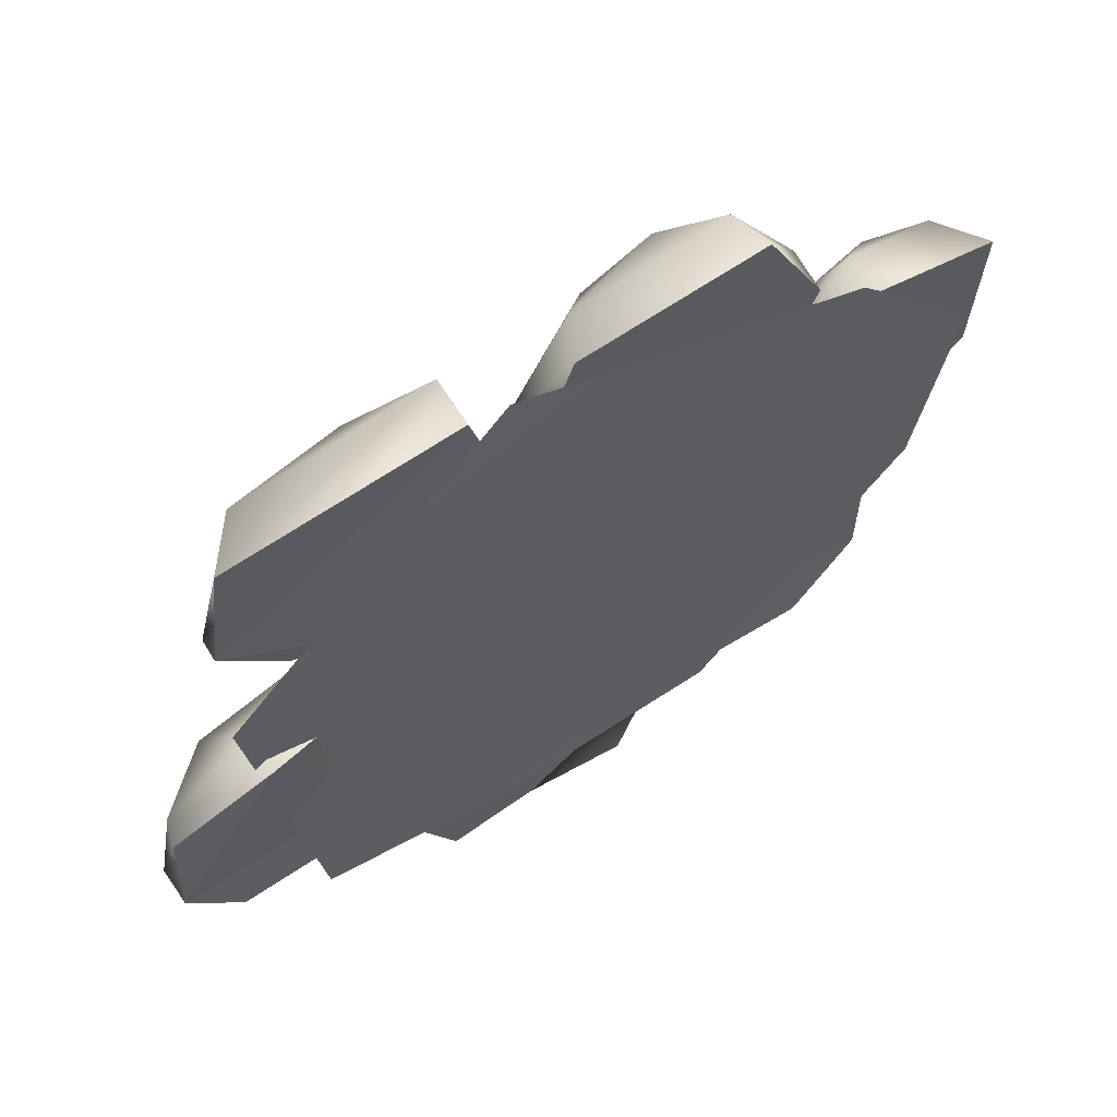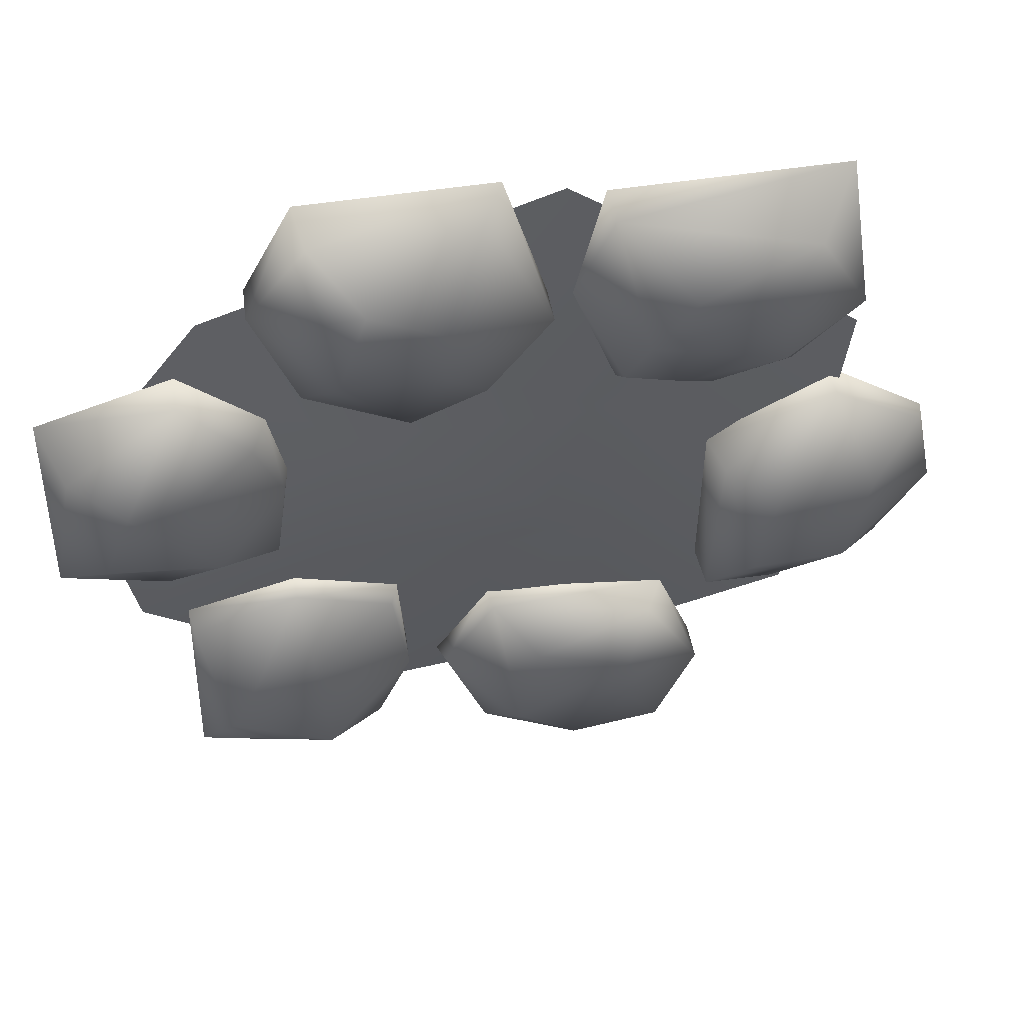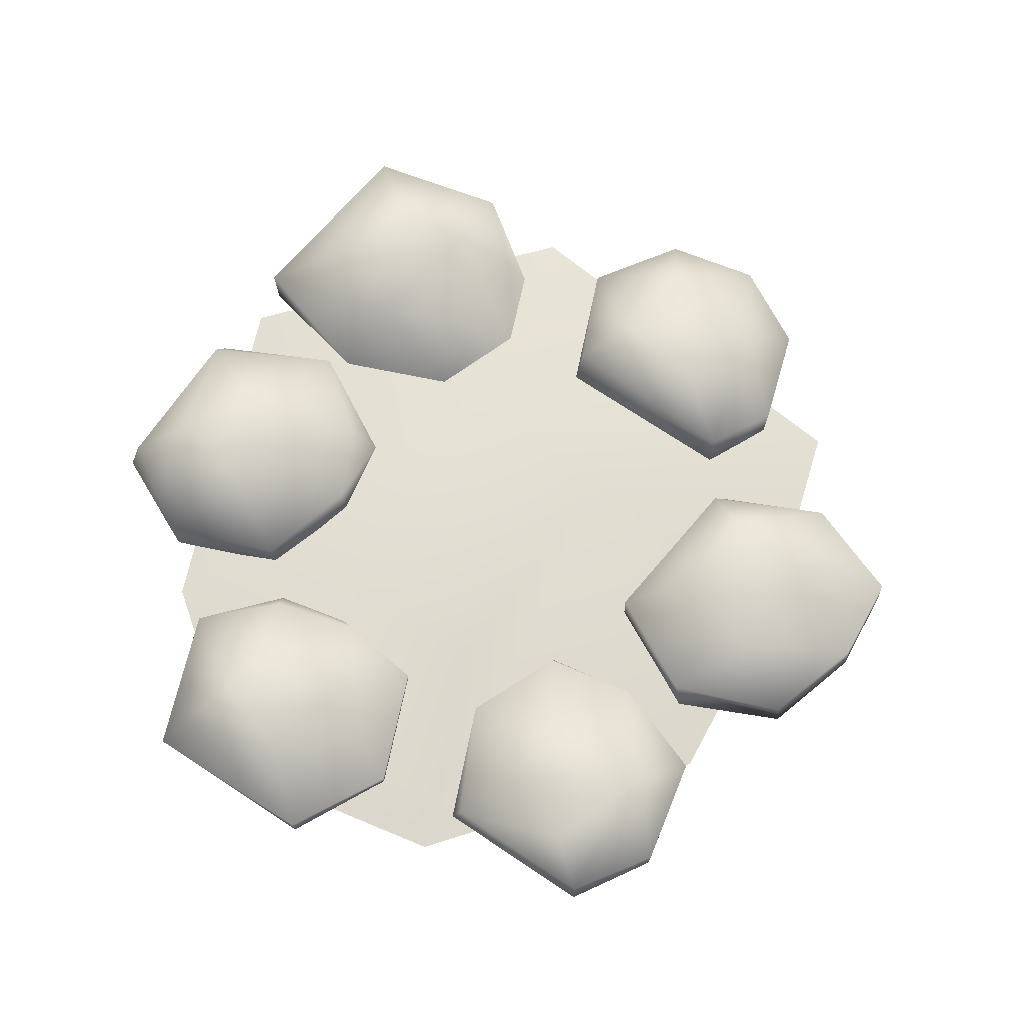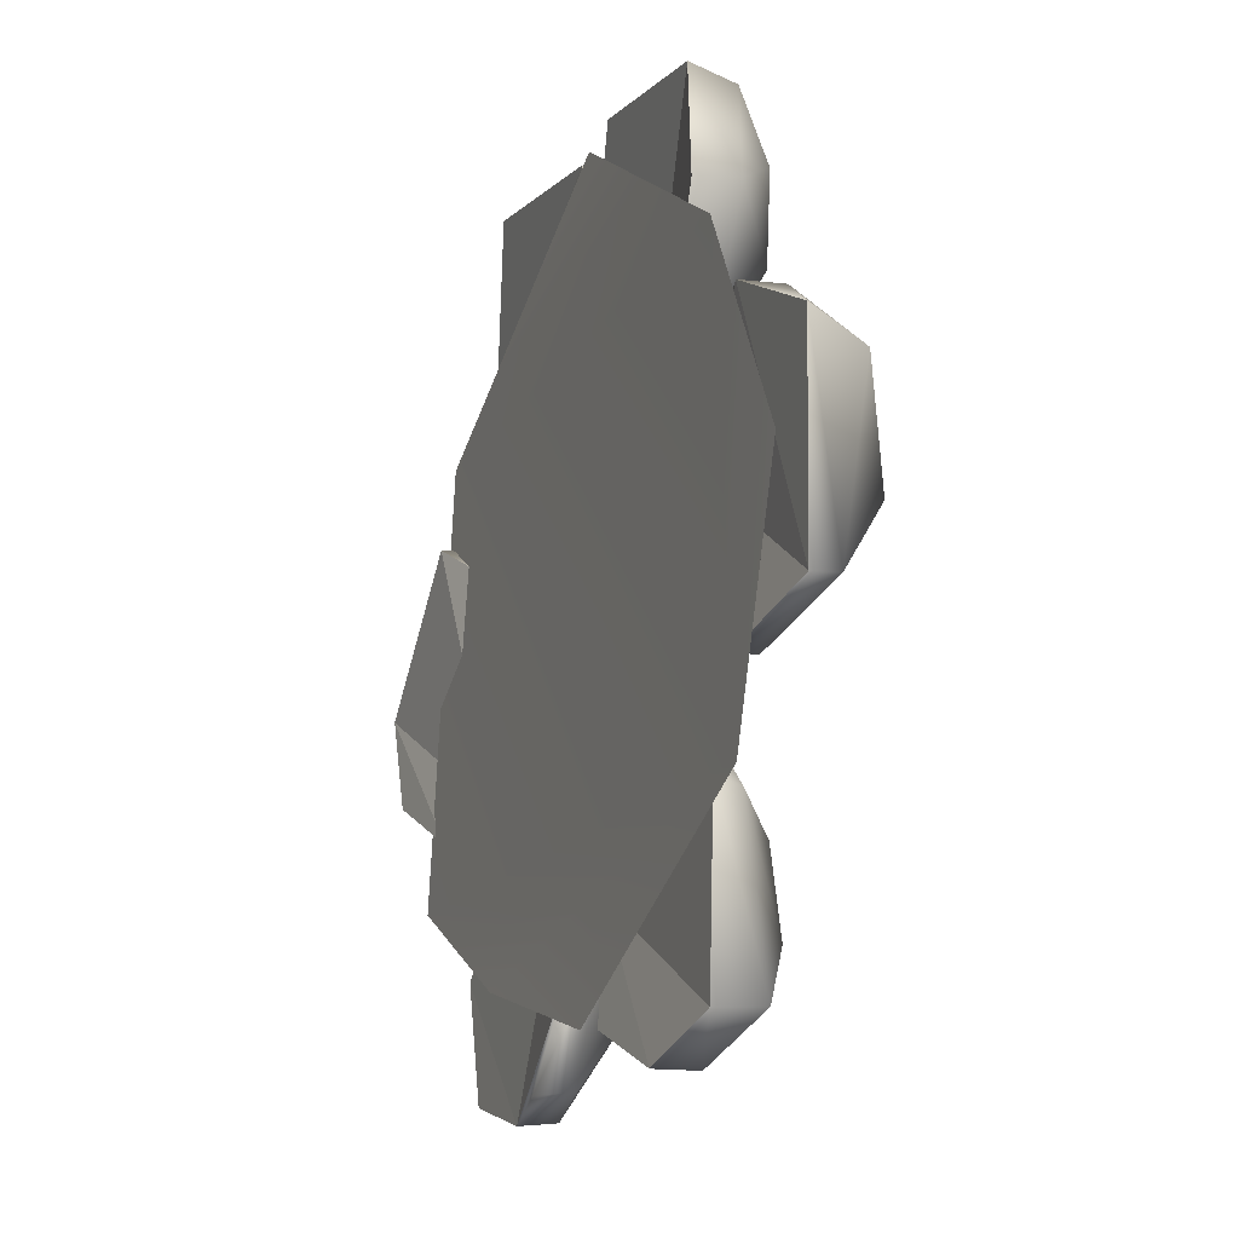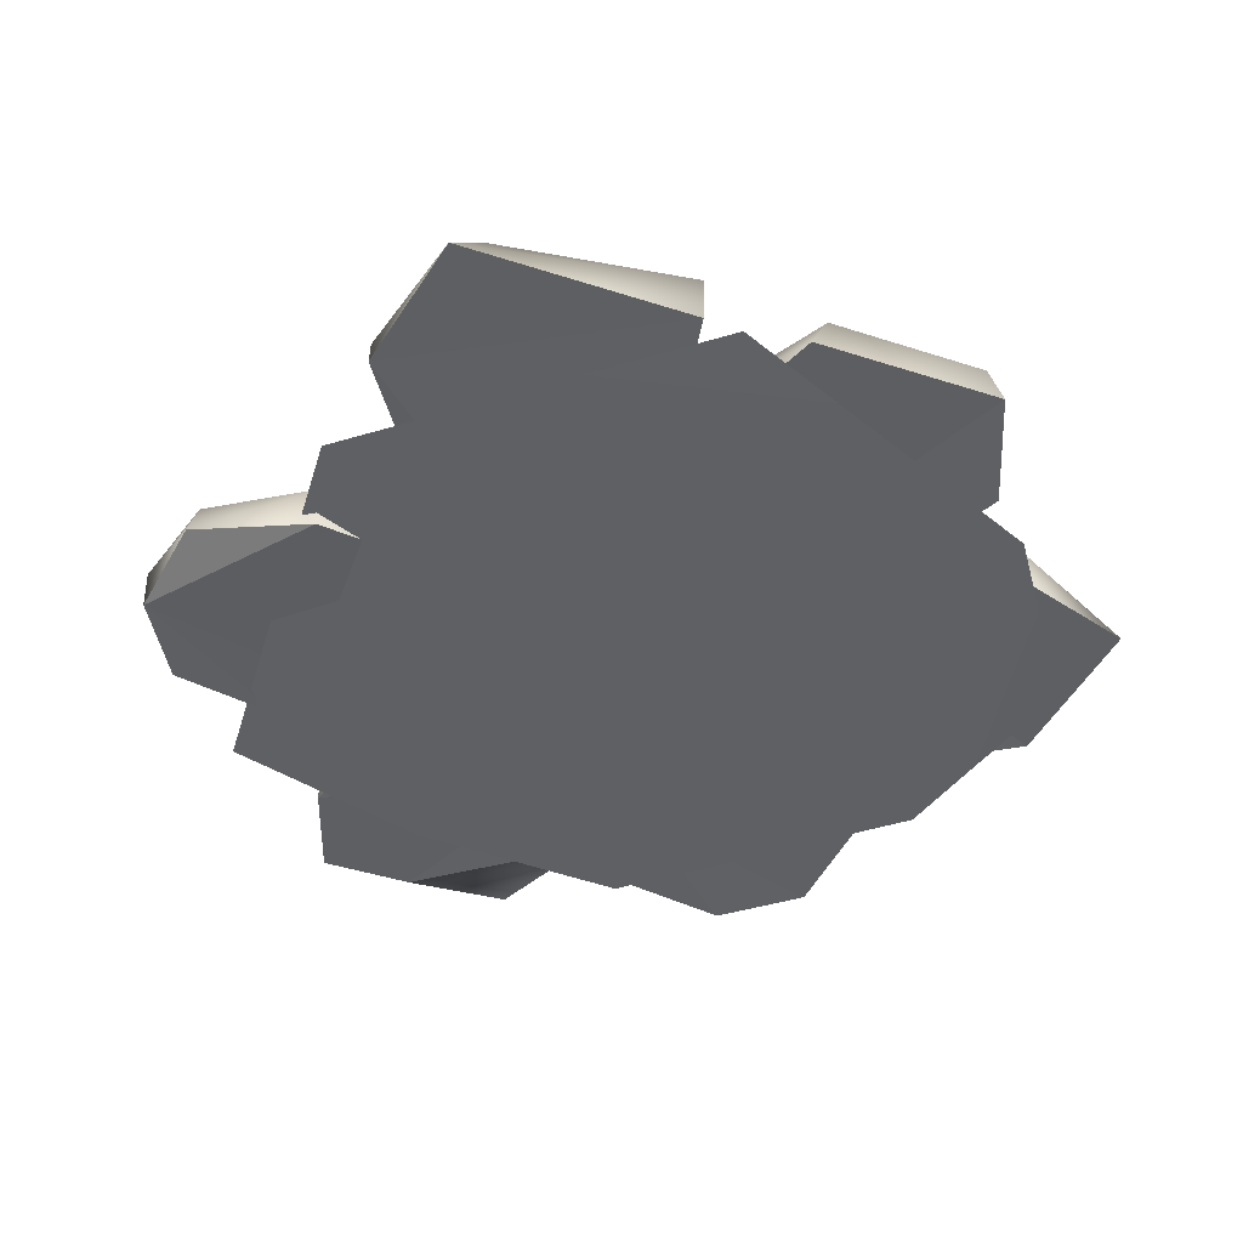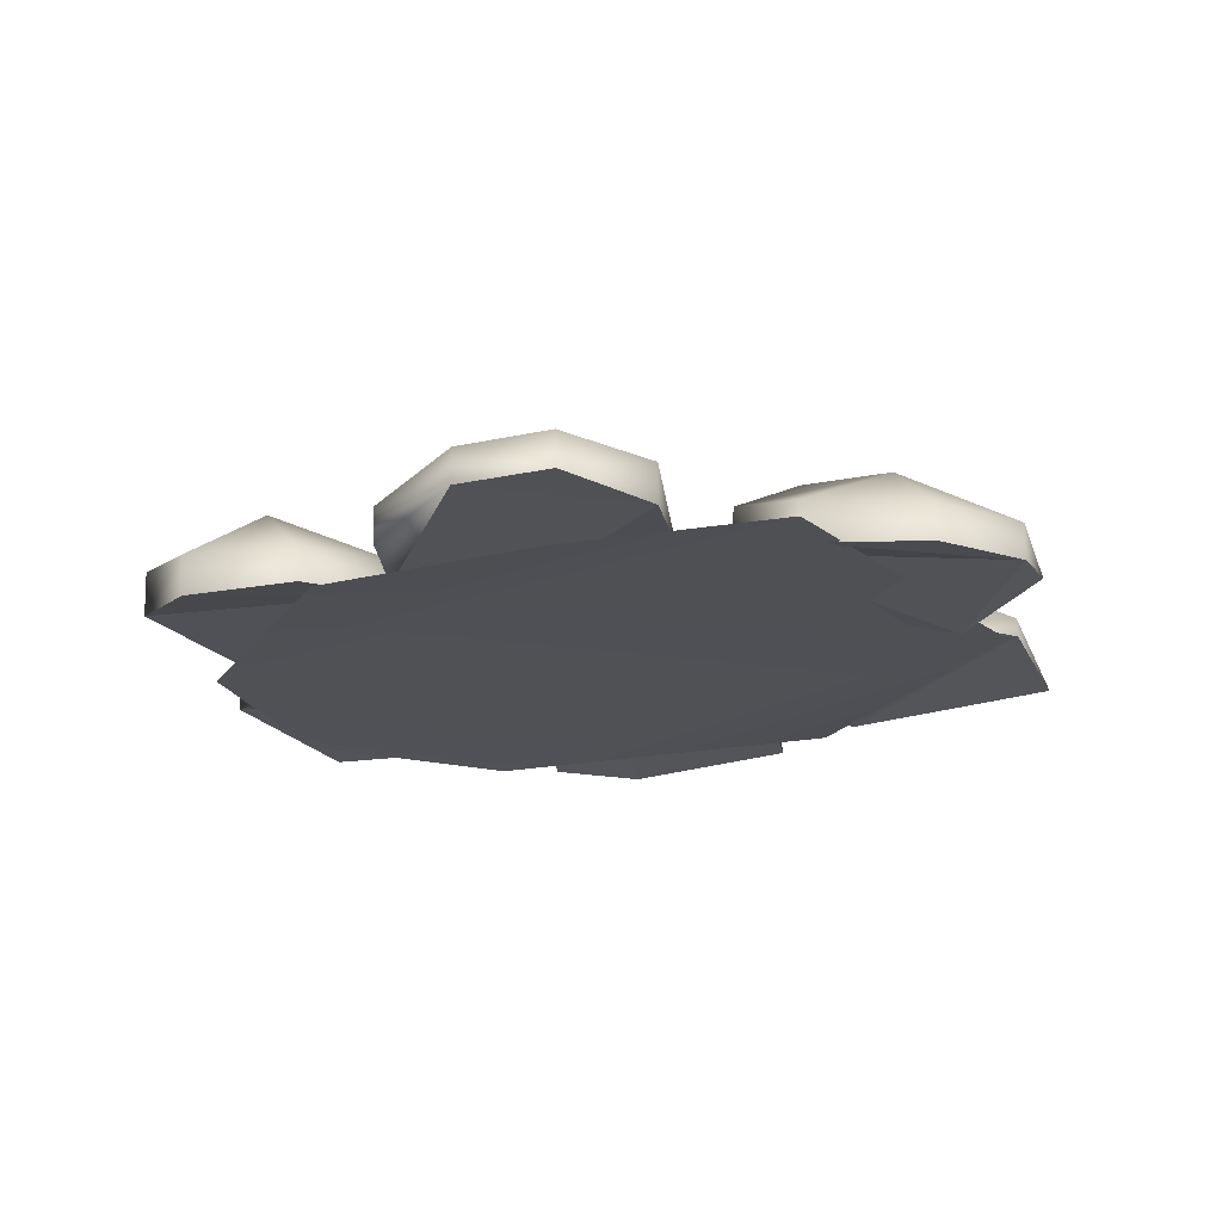
<metadata>
{"format":"obj","ext":"obj","renderer":"f3d","projection":"perspective","resolution":1024,"background":"white","views":[{"elev":68.1,"azim":-33.8,"up":"+Z"},{"elev":48.0,"azim":169.7,"up":"+Z"},{"elev":66.6,"azim":123.4,"up":"+Y"},{"elev":-5.1,"azim":70.4,"up":"+Z"},{"elev":-39.8,"azim":-21.8,"up":"+Y"},{"elev":-23.6,"azim":-151.4,"up":"+Y"}]}
</metadata>
<code>
g Stone5
v 0.8749 -0.6896 -2.588
v 1.696 -0.6506 -2.752
v 1.68 -0.949 -2.735
v 0.8588 -0.9549 -2.57
v 0.6218 -0.8248 -1.856
v 0.6337 -0.5576 -1.864
v 2.298 -0.5063 -2.388
v 2.273 -0.8123 -1.185
v 2.285 -0.8382 -2.385
v 0.6798 -0.758 -1.152
v 2.248 -0.6318 -1.249
v 1.462 -0.53 -0.8786
v 0.7419 -0.5862 -1.171
v 1.453 -0.721 -0.8731
v 1.303 -0.2825 -2.362
v 2.054 -0.3351 -2.076
v 1.809 -0.3063 -1.526
v 1.376 -0.3163 -1.522
f 1 2 3 4
f 5 6 1 4
f 7 8 9
f 5 10 6
f 2 7 9 3
f 8 11 12
f 7 11 8
f 12 13 10
f 10 13 6
f 15 16 7
f 16 11 7
f 17 12 11
f 18 15 6
f 17 16 15
f 2 1 15
f 15 1 6
f 18 13 12
f 6 13 18
f 17 18 12
f 15 18 17
f 16 17 11
f 7 2 15
f 14 12 10
f 14 8 12
f 9 8 14 5
f 14 10 5
f 5 4 3
f 5 3 9
g Stone6
v 3.112 -0.6287 -0.2031
v 3.112 -0.6287 1.158
v 2.129 -0.6191 1.46
v 1.428 -0.5606 0.4912
v 1.534 -0.6279 -0.2368
v 2.356 -0.7395 -0.5534
v 1.551 -0.4801 -0.2547
v 2.372 -0.5923 -0.5697
v 2.138 -0.3205 1.455
v 1.547 -0.5378 1.043
v 1.467 -0.459 0.3834
v 3.125 -0.448 -0.2063
v 1.975 -0.1344 0.03096
v 2.765 -0.05054 0.2189
v 2.937 -0.2054 0.979
v 2.56 -0.008823 0.7705
v 2.052 -0.1068 0.8112
v 1.663 -0.3086 0.9648
f 19 20 21
f 22 23 24
f 22 24 19
f 21 22 19
f 25 26 24 23
f 22 25 23
f 22 28 29
f 24 26 30
f 22 29 25
f 26 25 31
f 31 25 29
f 35 36 27
f 29 36 35
f 30 26 31
f 27 36 28
f 28 36 29
f 21 27 28
f 21 20 27
f 31 32 30
f 32 33 30
f 34 27 33
f 35 31 29
f 34 32 31
f 34 35 27
f 31 35 34
f 32 34 33
f 20 33 27
f 30 33 20
f 30 20 19
f 30 19 24
f 21 28 22
g Ground
v 1.129 -0.609 -0.518
v 1.101 -0.5173 0.7611
v 2.614 -0.8181 -1.137
v -0.9678 -0.5392 0.6948
v -0.8638 -0.6128 -0.6113
v -2.472 -0.9996 -1.973
v 1.94 -0.6898 1.853
v 0.7452 -1.02 -2.577
v -0.5395 -0.5278 2.802
v 2.943 -0.7319 0.5276
v -2.725 -0.7451 1.066
v -0.9156 -1.039 -2.428
f 37 38 39
f 40 41 42
f 41 40 38
f 41 37 39
f 38 40 43
f 39 44 41
f 40 45 43
f 38 46 39
f 42 47 40
f 38 43 46
f 40 47 45
f 44 48 41
f 38 37 41
f 48 42 41
f 47 42 39
f 39 46 43
f 43 45 47
f 43 47 39
f 48 44 39
f 39 42 48
g Stone
v 0.000135 -0.7868 -2.978
v 0.3152 -0.7478 -2.157
v -0.01778 -1.052 -2.994
v -1.715 -0.9287 -2.4
v -1.709 -0.6273 -2.391
v -1.435 -0.9517 -3.173
v -0.7316 -0.922 -3.231
v -0.7238 -0.6548 -3.219
v -0.0482 -0.6035 -1.404
v -1.413 -0.7842 -1.568
v -0.0256 -0.8325 -1.422
v 0.3616 -0.9513 -2.227
v -1.258 -0.4965 -1.56
v -1.421 -0.6835 -3.165
v -0.2255 -0.3797 -2.55
v -0.3685 -0.3499 -1.777
v -1.061 -0.2523 -1.893
v -1.066 -0.4136 -2.477
f 49 50 51
f 52 53 54
f 55 56 49 51
f 57 58 59
f 55 54 56
f 50 57 59 60
f 52 58 53
f 58 61 53
f 57 61 58
f 53 62 54
f 54 62 56
f 50 60 51
f 55 51 60
f 63 64 57
f 64 61 57
f 65 53 61
f 66 63 56
f 65 64 63
f 50 49 63
f 63 49 56
f 66 62 53
f 56 62 66
f 65 66 53
f 63 66 65
f 64 65 61
f 57 50 63
f 59 52 55
f 52 54 55
f 55 60 59
f 59 58 52
g Stone3
v -0.9333 -0.3404 1.201
v -0.5967 -0.5343 1.871
v -0.9134 -0.5218 1.05
v -1.627 -0.5708 0.8127
v -2.61 -0.4824 1.644
v -2.605 -0.3322 1.653
v -2.18 -0.5054 1.022
v -2.459 -0.4891 2.778
v -2.165 -0.3884 1.181
v -0.7958 -0.4891 2.778
v -1.045 -0.0608 1.716
v -1.299 0.1321 2.256
v -0.7926 -0.1572 2.791
v -2.154 -0.05017 2.484
v -1.882 0.1104 2.089
v -1.961 0.03275 1.567
v -1.354 -0.2294 1.197
f 67 68 69
f 70 67 69
f 71 72 73
f 71 74 72
f 72 75 73
f 73 75 70
f 77 78 79
f 78 80 79
f 81 72 80
f 82 83 70
f 81 78 77
f 68 67 77
f 83 67 70
f 82 75 72
f 70 75 82
f 81 82 72
f 77 82 81
f 78 81 80
f 74 80 72
f 79 80 74
f 79 68 77
f 83 77 67
f 82 77 83
f 79 74 76
f 79 76 68
f 76 74 71
f 71 73 70
f 70 69 68
f 70 68 76
f 71 70 76
g Stone4
v -3.098 -0.7414 -1.266
v -2.272 -0.6422 -1.519
v -2.265 -0.9412 -1.509
v -3.091 -1.007 -1.254
v -3.452 -0.9706 -0.6349
v -3.457 -0.7032 -0.63
v -1.693 -0.4556 -1.279
v -1.656 -0.6453 0.1242
v -1.68 -0.7875 -1.282
v -3.346 -0.8111 0.0343
v -1.728 -0.3307 0.1111
v -2.598 -0.5862 0.4956
v -3.281 -0.639 0.07396
v -2.583 -0.8875 0.4949
v -2.715 -0.3186 -0.9885
v -1.98 -0.164 -0.8193
v -2.106 -0.1586 -0.1231
v -2.837 -0.2268 -0.1503
f 84 85 86 87
f 88 89 84 87
f 90 91 92
f 88 93 89
f 85 90 92 86
f 91 94 95
f 90 94 91
f 95 96 93
f 93 96 89
f 98 99 90
f 99 94 90
f 100 95 94
f 101 98 89
f 100 99 98
f 85 84 98
f 98 84 89
f 101 96 95
f 89 96 101
f 100 101 95
f 98 101 100
f 99 100 94
f 90 85 98
f 97 95 93
f 97 91 95
f 92 97 88
f 97 93 88
f 88 87 86
f 88 86 92
f 92 91 97
g Stone2
v 1.295 -0.4039 1.338
v 1.61 -0.3648 2.159
v 1.593 -0.6632 2.143
v 1.277 -0.6692 1.321
v 0.5629 -0.539 1.084
v 0.5706 -0.2718 1.096
v 1.196 -0.2215 2.805
v -0.1181 -0.5525 2.899
v 1.243 -0.5525 2.899
v -0.05738 -0.5574 1.202
v 0.04662 -0.2446 2.827
v -0.4148 -0.2443 1.925
v 0.04347 -0.2348 1.355
v -0.4203 -0.5457 1.916
v 1.229 -0.0423 2.325
v 0.8673 0.08324 2.451
v 0.3536 0.09056 2.214
v 0.3619 -0.04935 1.696
v 1.069 0.003252 1.766
f 102 103 104 105
f 106 107 102 105
f 108 109 110
f 106 111 107
f 103 110 104
f 109 112 113
f 108 112 109
f 113 114 111
f 111 114 107
f 103 108 110
f 116 117 108
f 117 112 108
f 118 113 112
f 119 120 107
f 118 117 120
f 103 102 120
f 120 102 107
f 119 114 113
f 107 114 119
f 118 119 113
f 120 119 118
f 117 118 112
f 116 103 120
f 116 120 117
f 116 108 103
f 115 113 111
f 115 109 113
f 110 109 115 106
f 115 111 106
f 106 105 104
f 106 104 110

</code>
